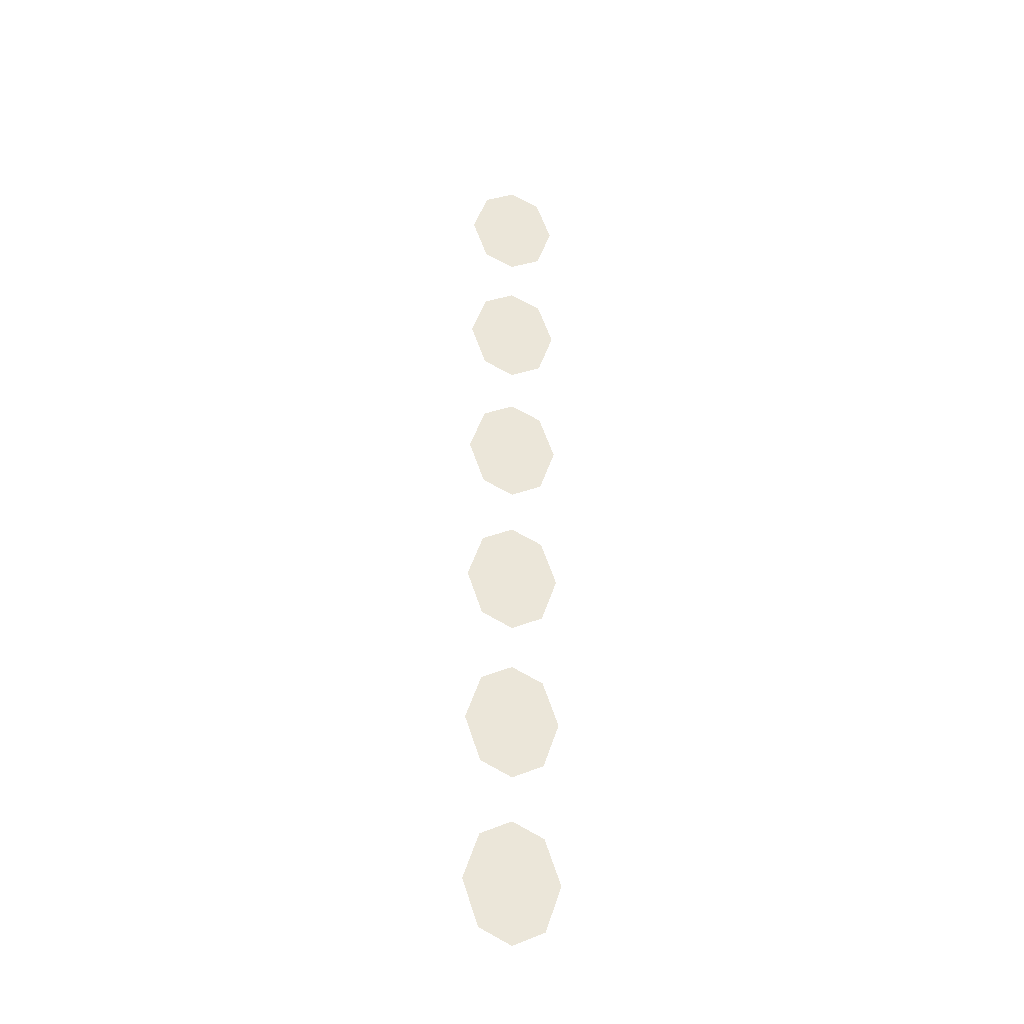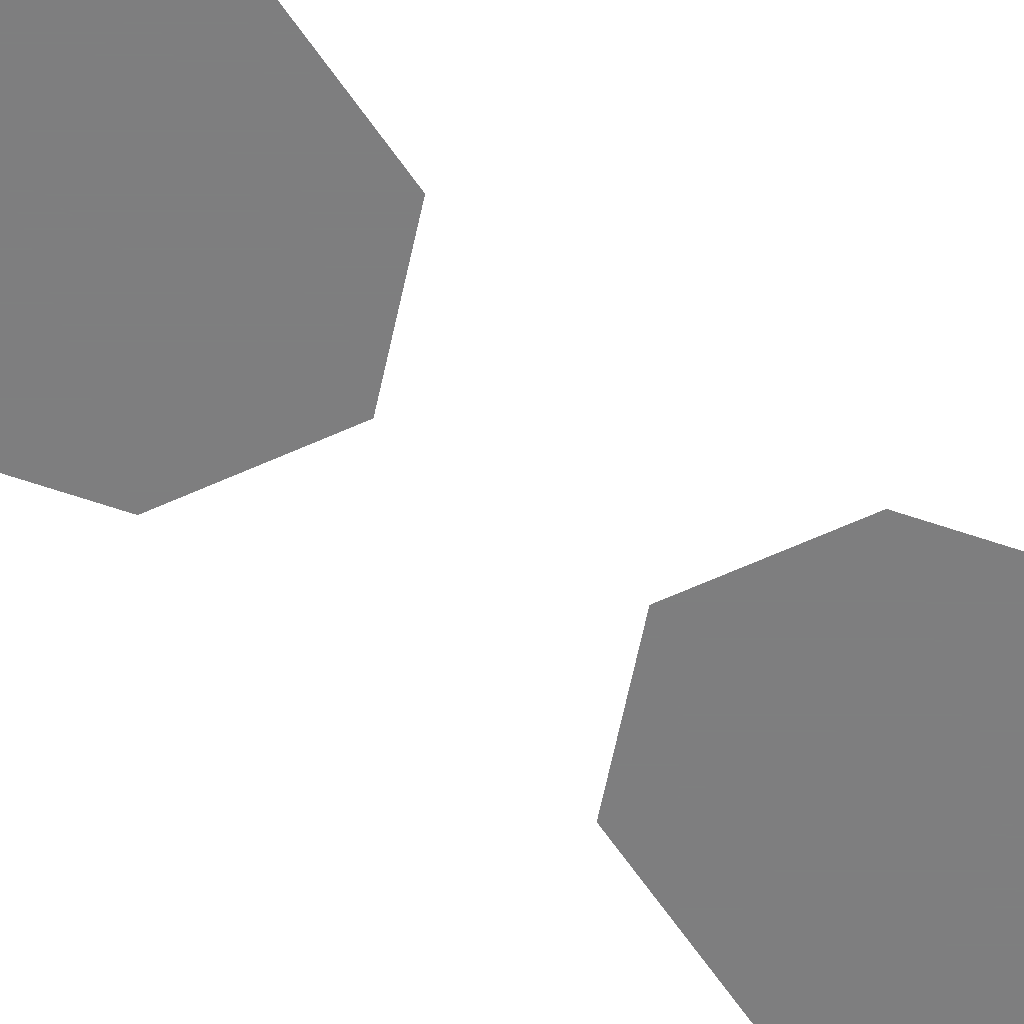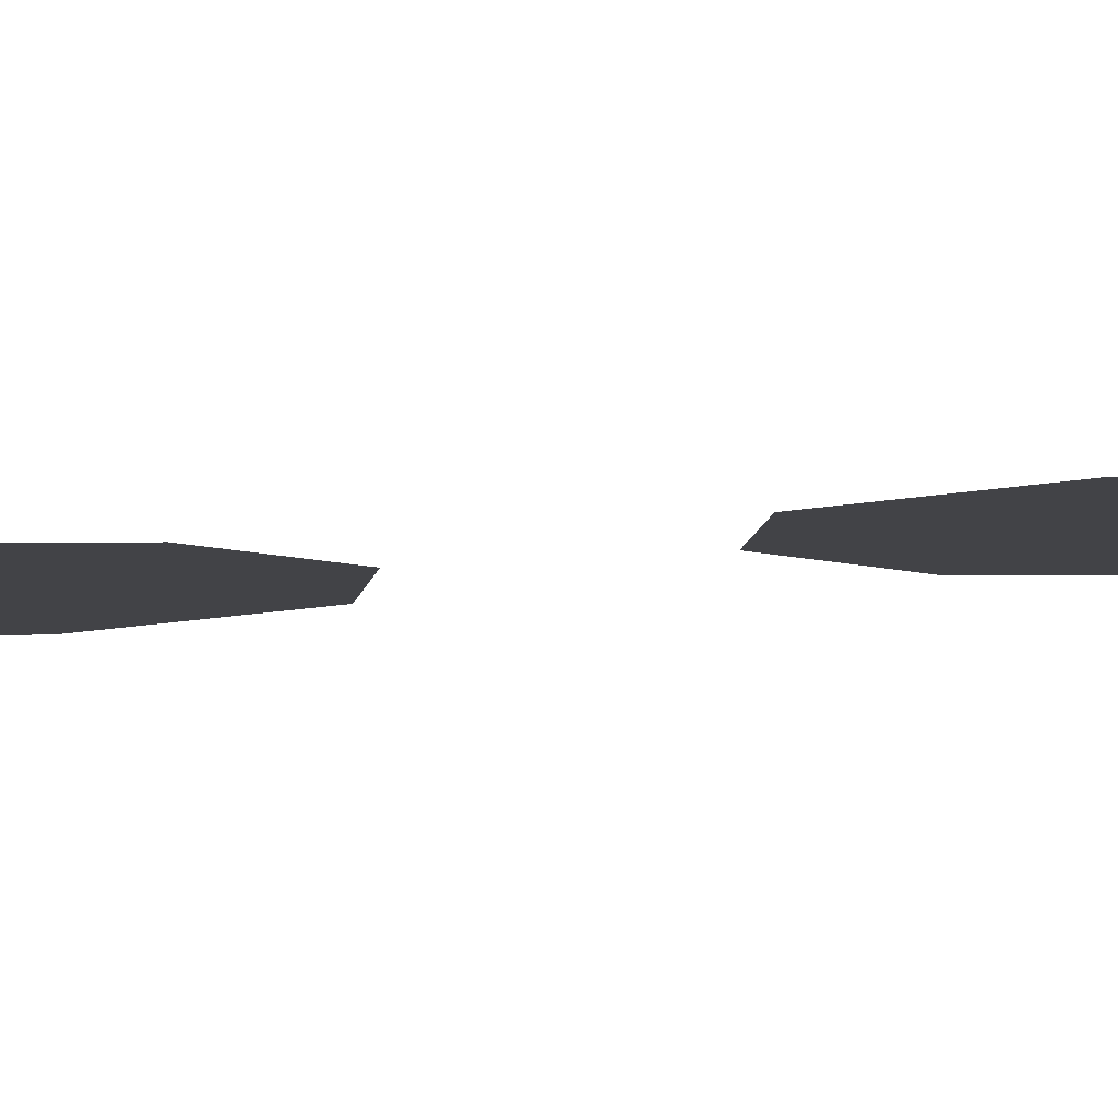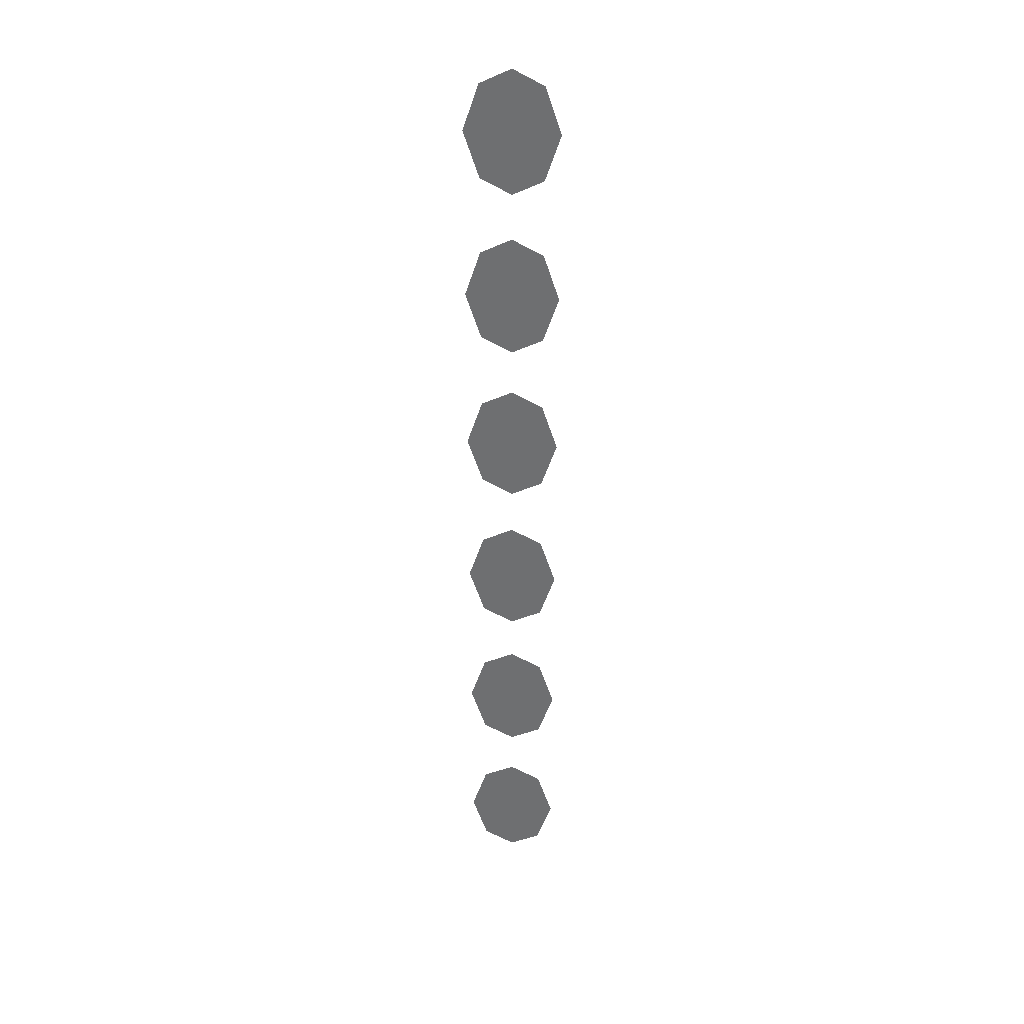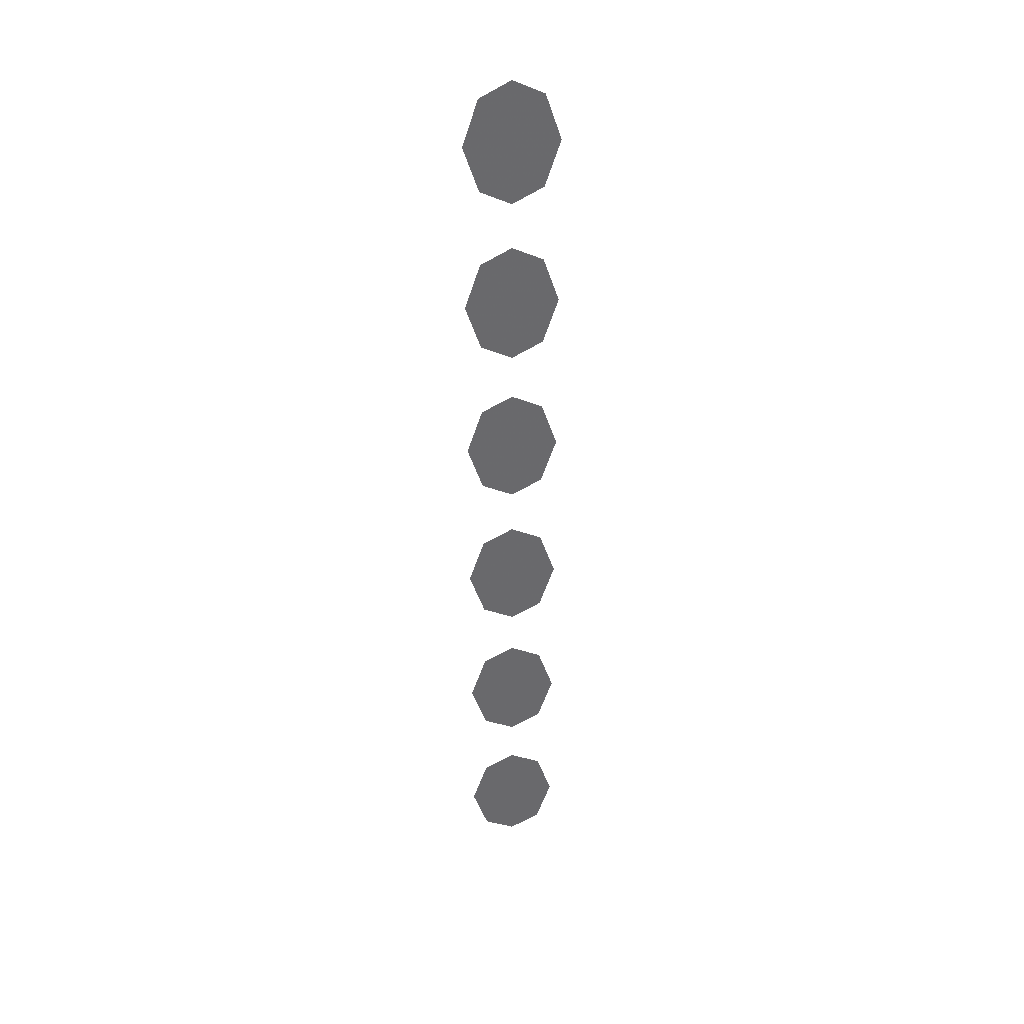
<metadata>
{"format":"obj","ext":"obj","renderer":"f3d","projection":"perspective","resolution":1024,"background":"white","views":[{"elev":-37.1,"azim":-11.1,"up":"+Z"},{"elev":-59.5,"azim":-128.1,"up":"+Y"},{"elev":-7.5,"azim":-69.7,"up":"+Y"},{"elev":34.5,"azim":-172.8,"up":"+Z"},{"elev":37.6,"azim":169.7,"up":"+Z"}]}
</metadata>
<code>
v 0 0 -0.1016
v -0.02344 0 -0.1328
v 0 0 -0.1328
v 0.01562 0 -0.1094
v 0.02344 0 -0.1328
v 0 0 -0.1641
v 0.01562 0 -0.1562
v -0.01562 0 -0.1094
v -0.01562 0 -0.1562
v 0 0 -0.01562
v -0.02344 0 -0.04688
v 0 0 -0.04688
v 0.01562 0 -0.02344
v 0.02344 0 -0.04688
v 0 0 -0.07812
v 0.01562 0 -0.07031
v -0.01562 0 -0.02344
v -0.01562 0 -0.07031
v 0 0 -0.1875
v -0.02344 0 -0.2188
v 0 0 -0.2188
v 0.01562 0 -0.1953
v 0.02344 0 -0.2188
v 0 0 -0.25
v 0.01562 0 -0.2422
v -0.01562 0 -0.1953
v -0.01562 0 -0.2422
v 0 0 0.1562
v -0.02344 0 0.125
v 0 0 0.125
v 0.01562 0 0.1484
v 0.02344 0 0.125
v 0 0 0.09375
v 0.01562 0 0.1016
v -0.01562 0 0.1484
v -0.01562 0 0.1016
v 0 0 0.2422
v -0.02344 0 0.2109
v 0 0 0.2109
v 0.01562 0 0.2344
v 0.02344 0 0.2109
v 0 0 0.1797
v 0.01562 0 0.1875
v -0.01562 0 0.2344
v -0.01562 0 0.1875
v 0 0 0.07031
v -0.02344 0 0.03906
v 0 0 0.03906
v 0.01562 0 0.0625
v 0.02344 0 0.03906
v 0 0 0.007812
v 0.01562 0 0.01562
v -0.01562 0 0.0625
v -0.01562 0 0.01562
f 1 2 3
f 1 3 4
f 4 3 5
f 5 3 6
f 5 6 7
f 8 2 1
f 9 3 2
f 3 9 6
f 19 20 21
f 19 21 22
f 22 21 23
f 23 21 24
f 23 24 25
f 26 20 19
f 27 21 20
f 21 27 24
f 10 11 12
f 10 12 13
f 13 12 14
f 14 12 15
f 14 15 16
f 17 11 10
f 18 12 11
f 12 18 15
f 28 29 30
f 28 30 31
f 31 30 32
f 32 30 33
f 32 33 34
f 35 29 28
f 36 30 29
f 30 36 33
f 37 38 39
f 37 39 40
f 40 39 41
f 41 39 42
f 41 42 43
f 44 38 37
f 45 39 38
f 39 45 42
f 46 47 48
f 46 48 49
f 49 48 50
f 50 48 51
f 50 51 52
f 53 47 46
f 54 48 47
f 48 54 51

</code>
